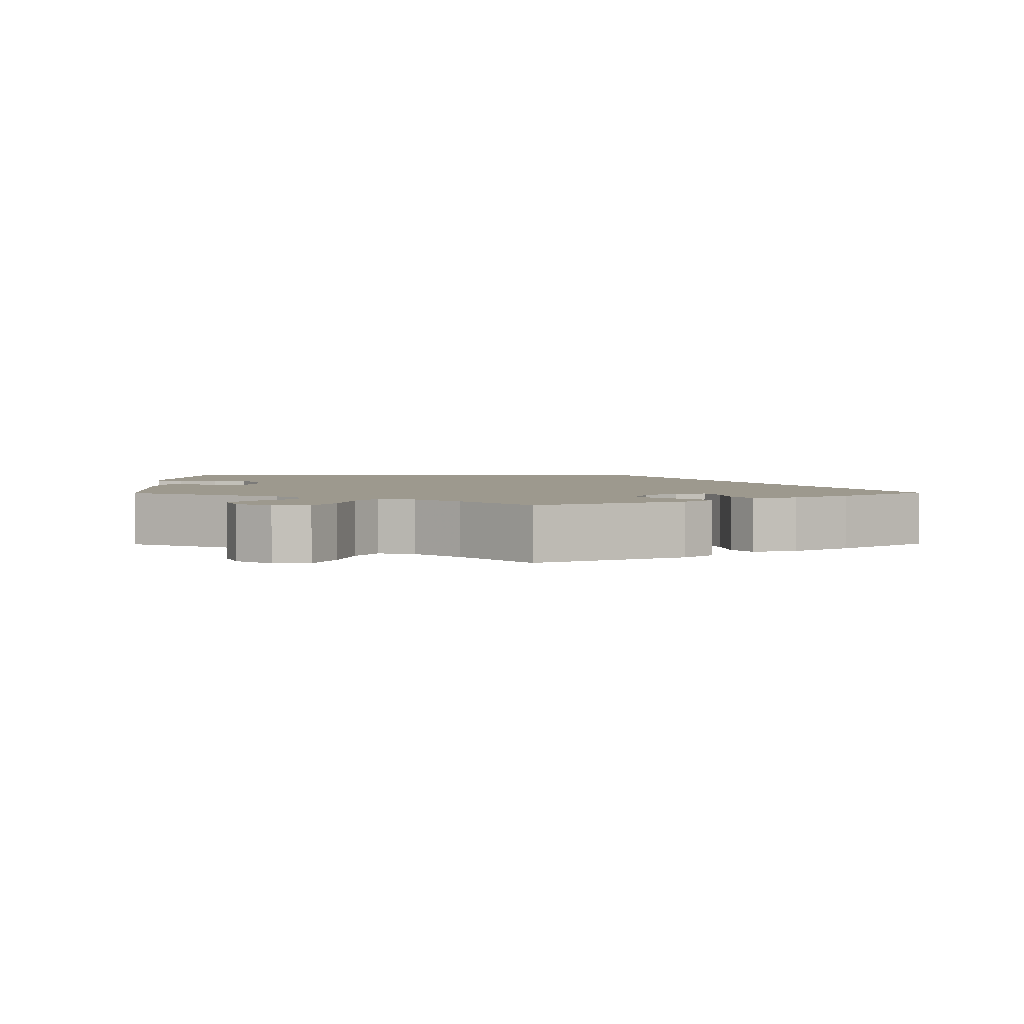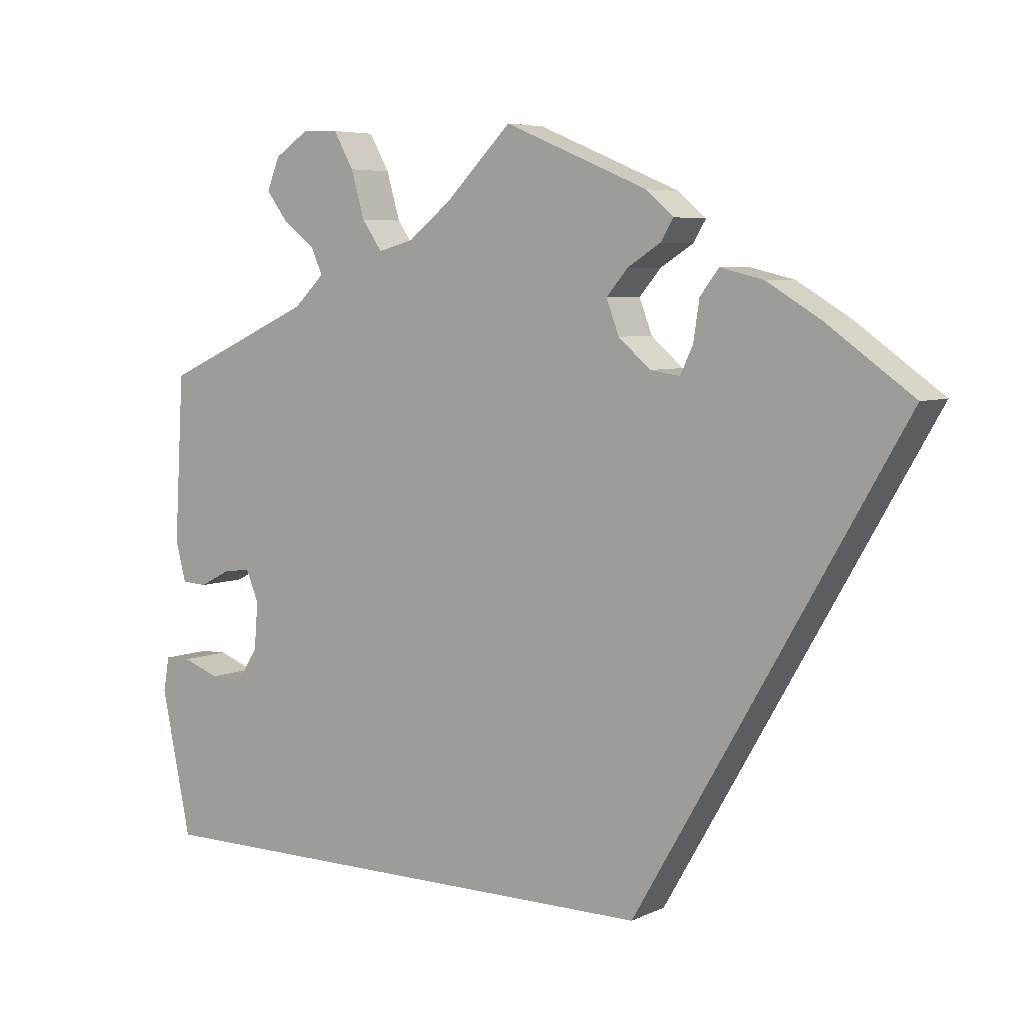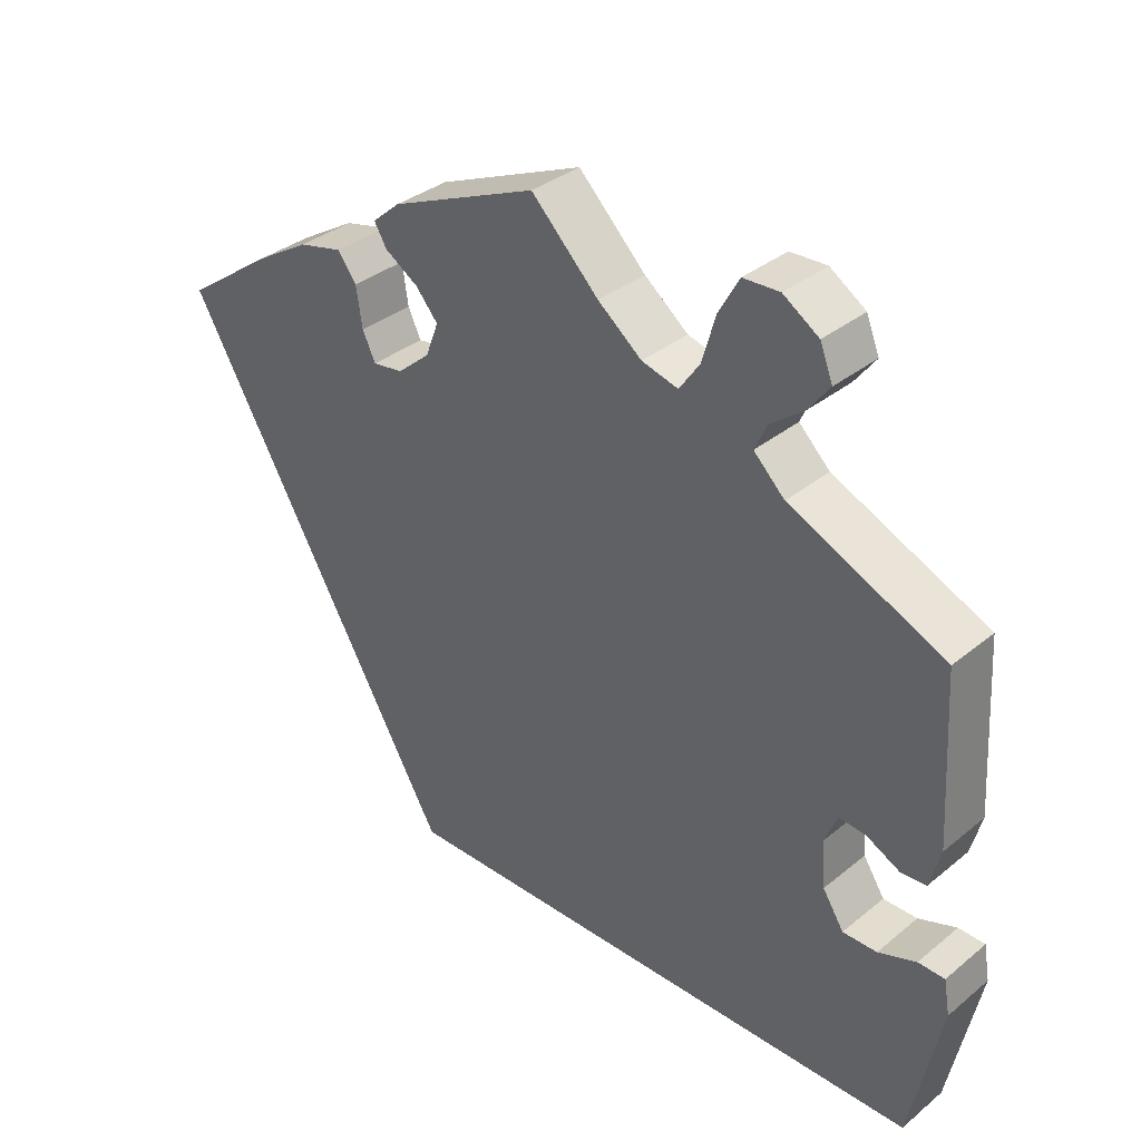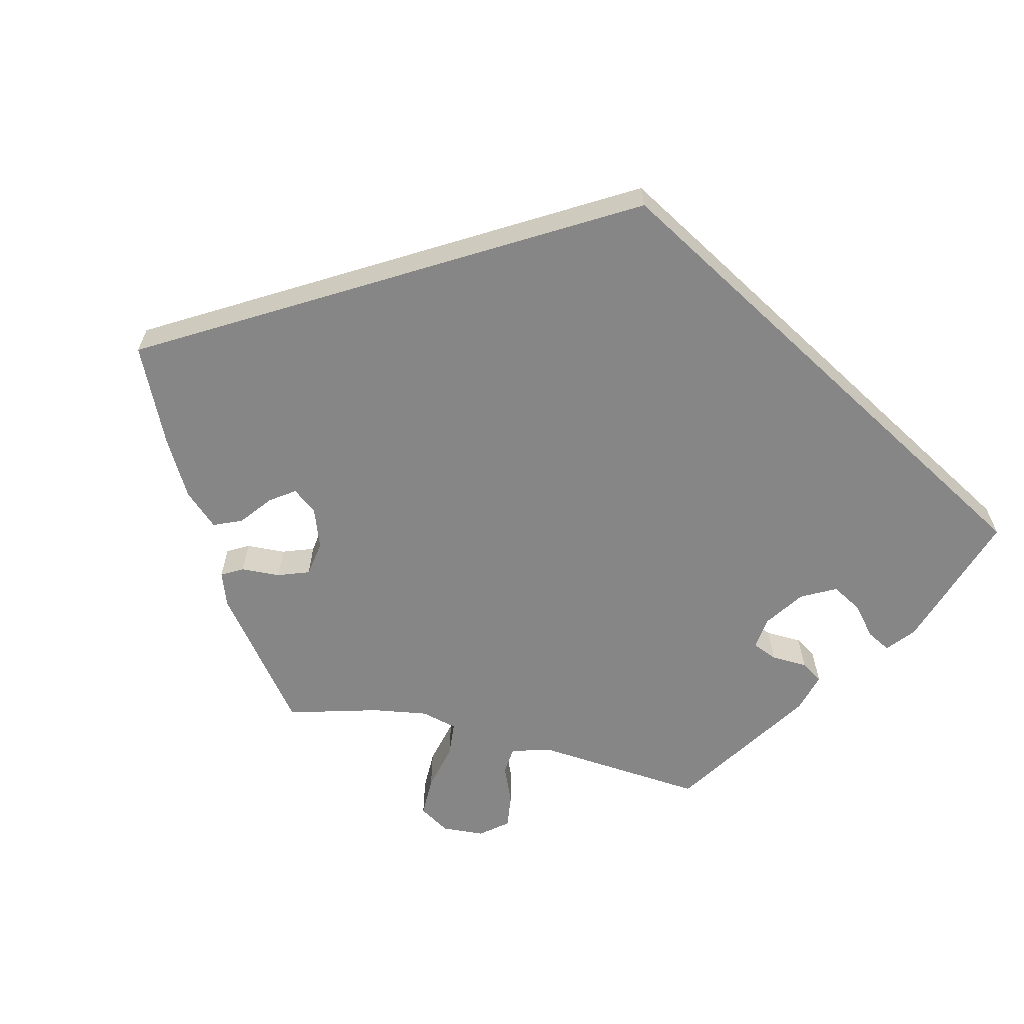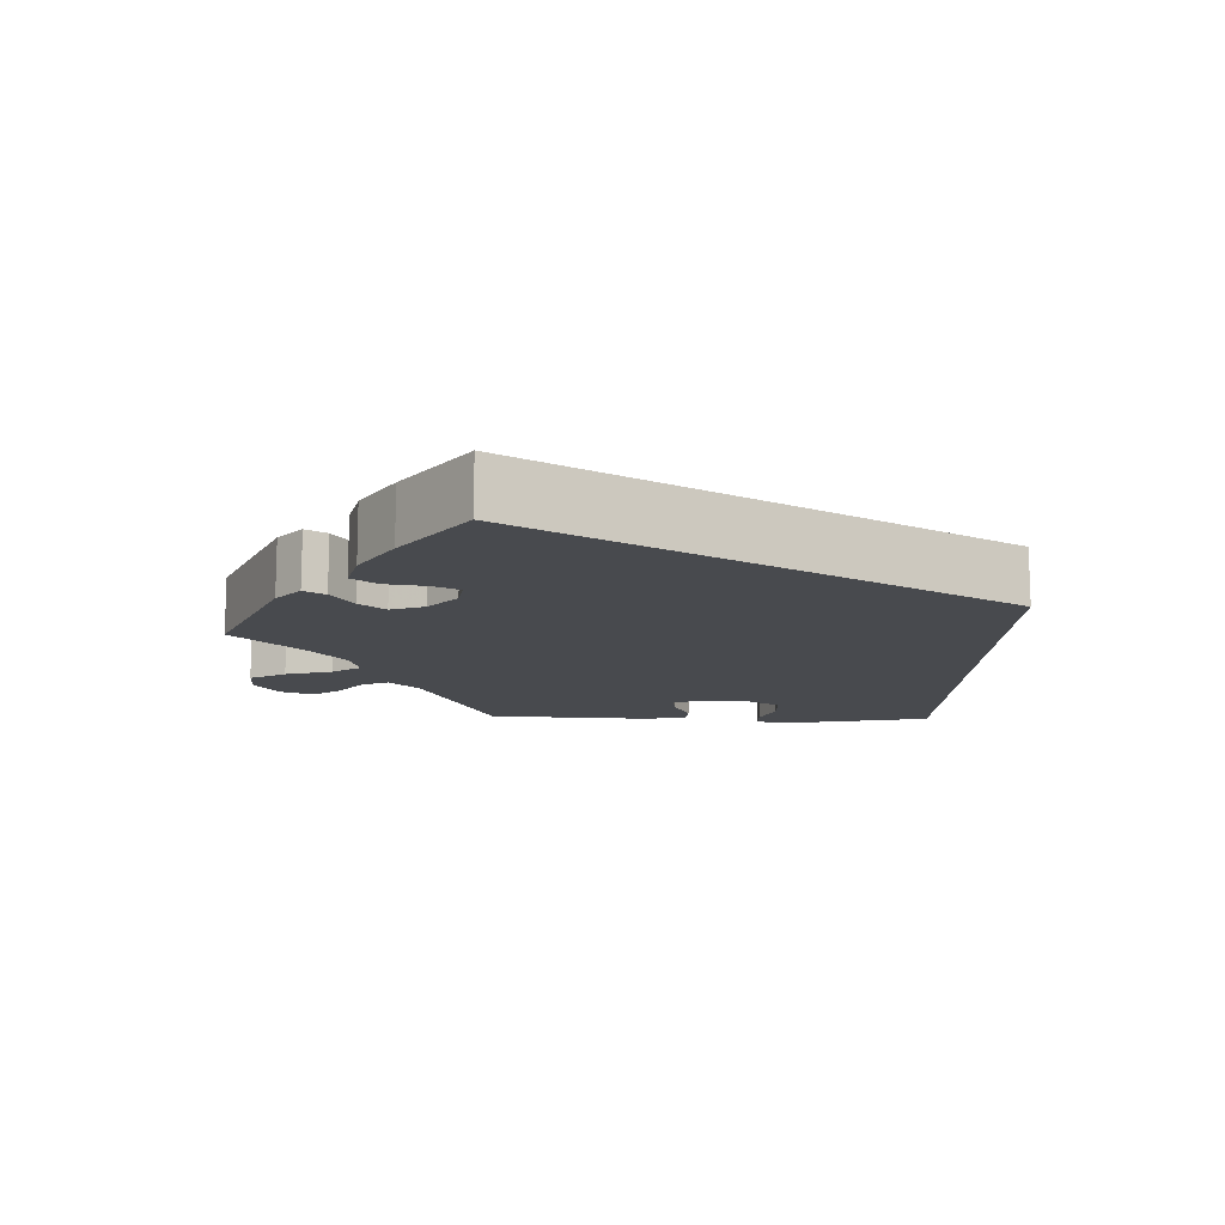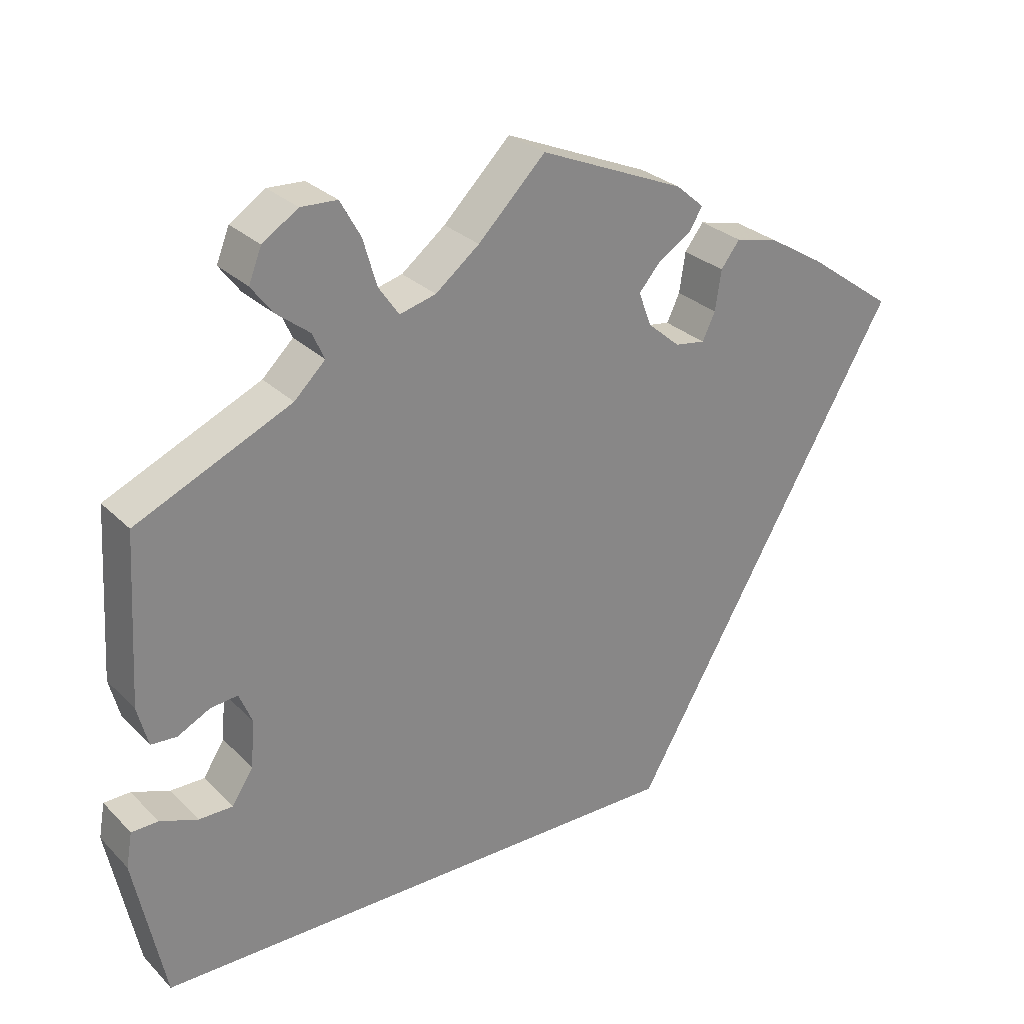
<metadata>
{"format":"obj","ext":"obj","renderer":"f3d","projection":"perspective","resolution":1024,"background":"white","views":[{"elev":3.3,"azim":-0.6,"up":"+Y"},{"elev":5.8,"azim":36.1,"up":"+Z"},{"elev":34.8,"azim":-137.3,"up":"+Z"},{"elev":-62.0,"azim":136.8,"up":"+Y"},{"elev":-12.8,"azim":88.1,"up":"+Y"},{"elev":28.2,"azim":-34.8,"up":"+Z"}]}
</metadata>
<code>
v 0.421 0.07 0.393
v -0.569 0.07 -0.071
v -0.267 0.07 0.621
v 0.169 0.07 0.451
v -0.423 0.07 0.059
v 0.23 0.07 0.507
v -0.351 0.07 0.512
v 0.157 0.07 0.372
v 0.29 0.07 0.451
v 0.2 0.07 0.335
v -0.332 0.07 0.403
v -0.537 0.07 -0.31
v 0.265 0.07 0.418
v -0.537 0.07 0.31
v -0.411 0.07 -0.044
v -0.195 0.07 0.472
v -0.24 0.07 0.573
v 0.179 0.07 -0.31
v -0.379 0.07 0.549
v 0.257 0.07 0.365
v -0.291 0.07 0.443
v -0.439 0.07 -0.088
v -0.536 0.07 0.035
v 0.193 0.07 0.539
v -0.147 0.07 0.485
v -0.55 0.07 0.088
v -0.089 0.07 0.531
v 0.537 0.07 0.31
v -0.459 0.07 0.055
v 0.14 0.07 0.417
v -0.534 0.07 -0.07
v -0.315 0.07 0.623
v -0.502 0.07 0.033
v -0.577 0.07 -0.117
v -0.484 0.07 -0.088
v -0.307 0.07 0.478
v 0.24 0.07 0.329
v -0.222 0.07 0.511
v 0.213 0.07 0.479
v 0 0.07 0.62
v -0.406 0.07 0.018
v 0.348 0.07 0.437
v -0.362 0.07 0.592
v 0.421 -0 0.393
v -0.569 -0 -0.071
v -0.267 -0 0.621
v 0.169 -0 0.451
v -0.423 -0 0.059
v 0.23 -0 0.507
v -0.351 -0 0.512
v 0.157 -0 0.372
v 0.29 -0 0.451
v 0.2 -0 0.335
v -0.332 -0 0.403
v -0.537 -0 -0.31
v 0.265 -0 0.418
v -0.537 -0 0.31
v -0.411 -0 -0.044
v -0.195 -0 0.472
v -0.24 -0 0.573
v 0.179 -0 -0.31
v -0.379 -0 0.549
v 0.257 -0 0.365
v -0.291 -0 0.443
v -0.439 -0 -0.088
v -0.536 -0 0.035
v 0.193 -0 0.539
v -0.147 -0 0.485
v -0.55 -0 0.088
v -0.089 -0 0.531
v 0.537 -0 0.31
v -0.459 -0 0.055
v 0.14 -0 0.417
v -0.534 -0 -0.07
v -0.315 -0 0.623
v -0.502 -0 0.033
v -0.577 -0 -0.117
v -0.484 -0 -0.088
v -0.307 -0 0.478
v 0.24 -0 0.329
v -0.222 -0 0.511
v 0.213 -0 0.479
v 0 -0 0.62
v -0.406 -0 0.018
v 0.348 -0 0.437
v -0.362 -0 0.592
f 20 13 9 42
f 37 20 42 1
f 24 6 39 4
f 27 40 24 4
f 25 27 4 30
f 16 25 30 8
f 32 3 17 38
f 32 38 16
f 43 32 16
f 36 7 19 43
f 36 43 16
f 21 36 16 8
f 23 26 14 11
f 29 33 23 11
f 5 29 11 21
f 41 5 21 8
f 34 2 31 35
f 34 35 22
f 12 34 22
f 18 12 22 15
f 37 1 28 18
f 10 37 18 15
f 15 41 8 10
f 85 52 56 63
f 44 85 63 80
f 47 82 49 67
f 47 67 83 70
f 73 47 70 68
f 51 73 68 59
f 81 60 46 75
f 59 81 75
f 59 75 86
f 86 62 50 79
f 59 86 79
f 51 59 79 64
f 54 57 69 66
f 54 66 76 72
f 64 54 72 48
f 51 64 48 84
f 78 74 45 77
f 65 78 77
f 65 77 55
f 58 65 55 61
f 61 71 44 80
f 58 61 80 53
f 53 51 84 58
f 18 61 55 12
f 12 55 77 34
f 34 77 45 2
f 2 45 74 31
f 31 74 78 35
f 35 78 65 22
f 22 65 58 15
f 15 58 84 41
f 41 84 48 5
f 5 48 72 29
f 29 72 76 33
f 33 76 66 23
f 23 66 69 26
f 26 69 57 14
f 14 57 54 11
f 11 54 64 21
f 21 64 79 36
f 36 79 50 7
f 7 50 62 19
f 19 62 86 43
f 43 86 75 32
f 32 75 46 3
f 3 46 60 17
f 17 60 81 38
f 38 81 59 16
f 16 59 68 25
f 25 68 70 27
f 27 70 83 40
f 40 83 67 24
f 24 67 49 6
f 6 49 82 39
f 39 82 47 4
f 4 47 73 30
f 30 73 51 8
f 8 51 53 10
f 10 53 80 37
f 37 80 63 20
f 20 63 56 13
f 13 56 52 9
f 9 52 85 42
f 42 85 44 1
f 1 44 71 28
f 28 71 61 18

</code>
